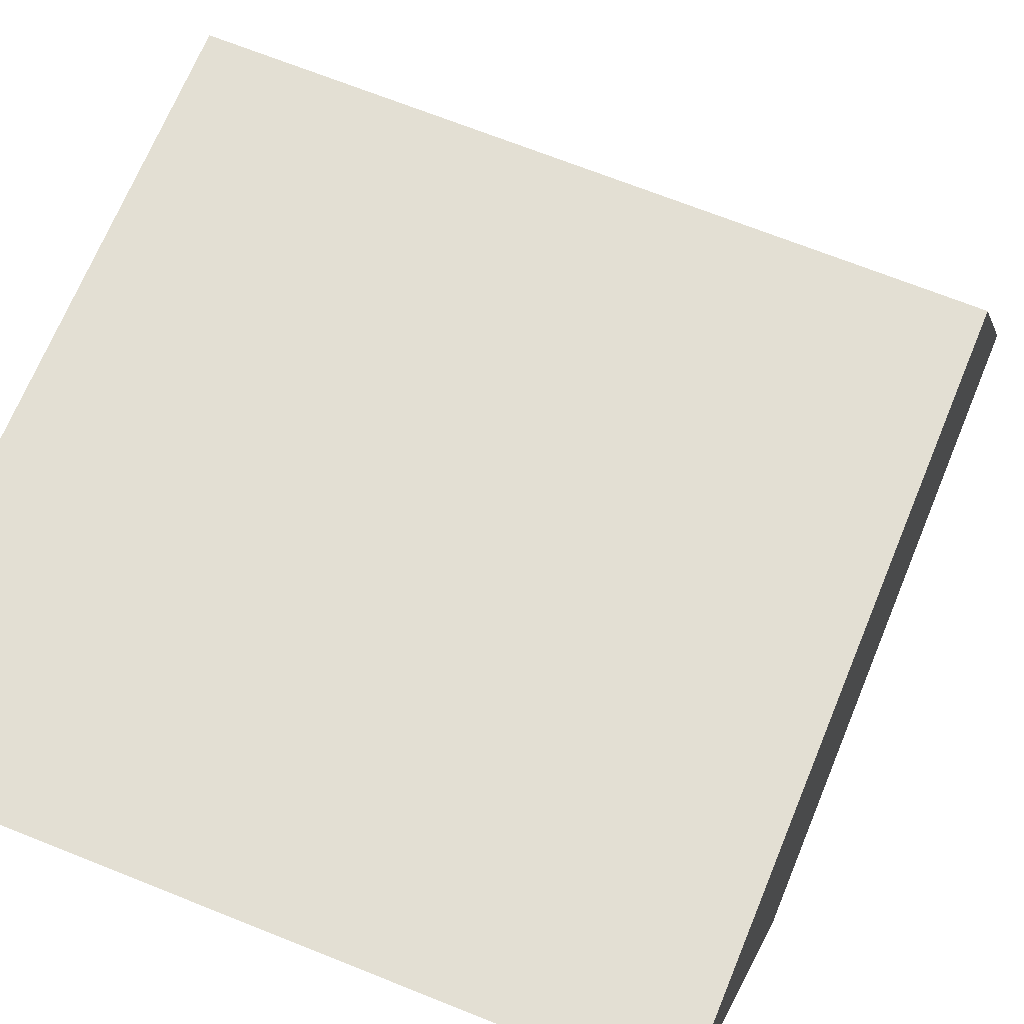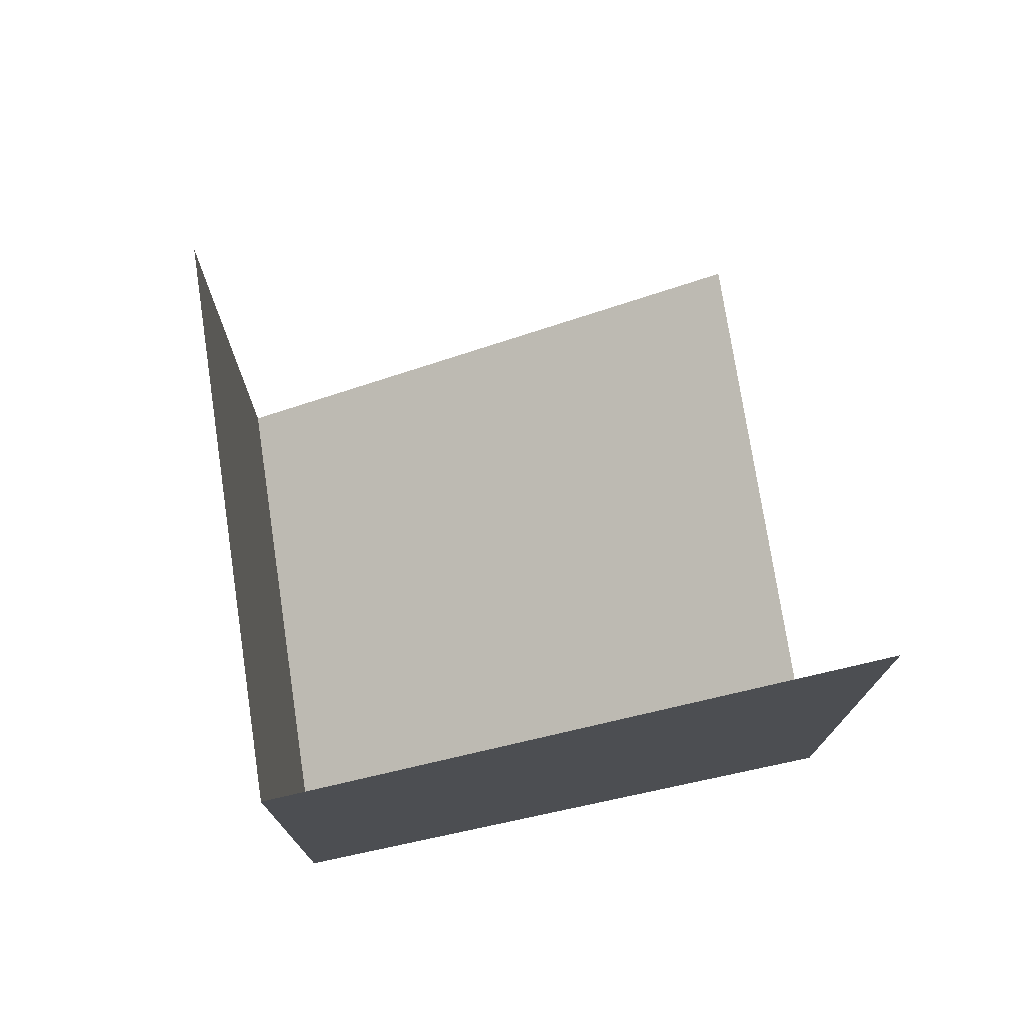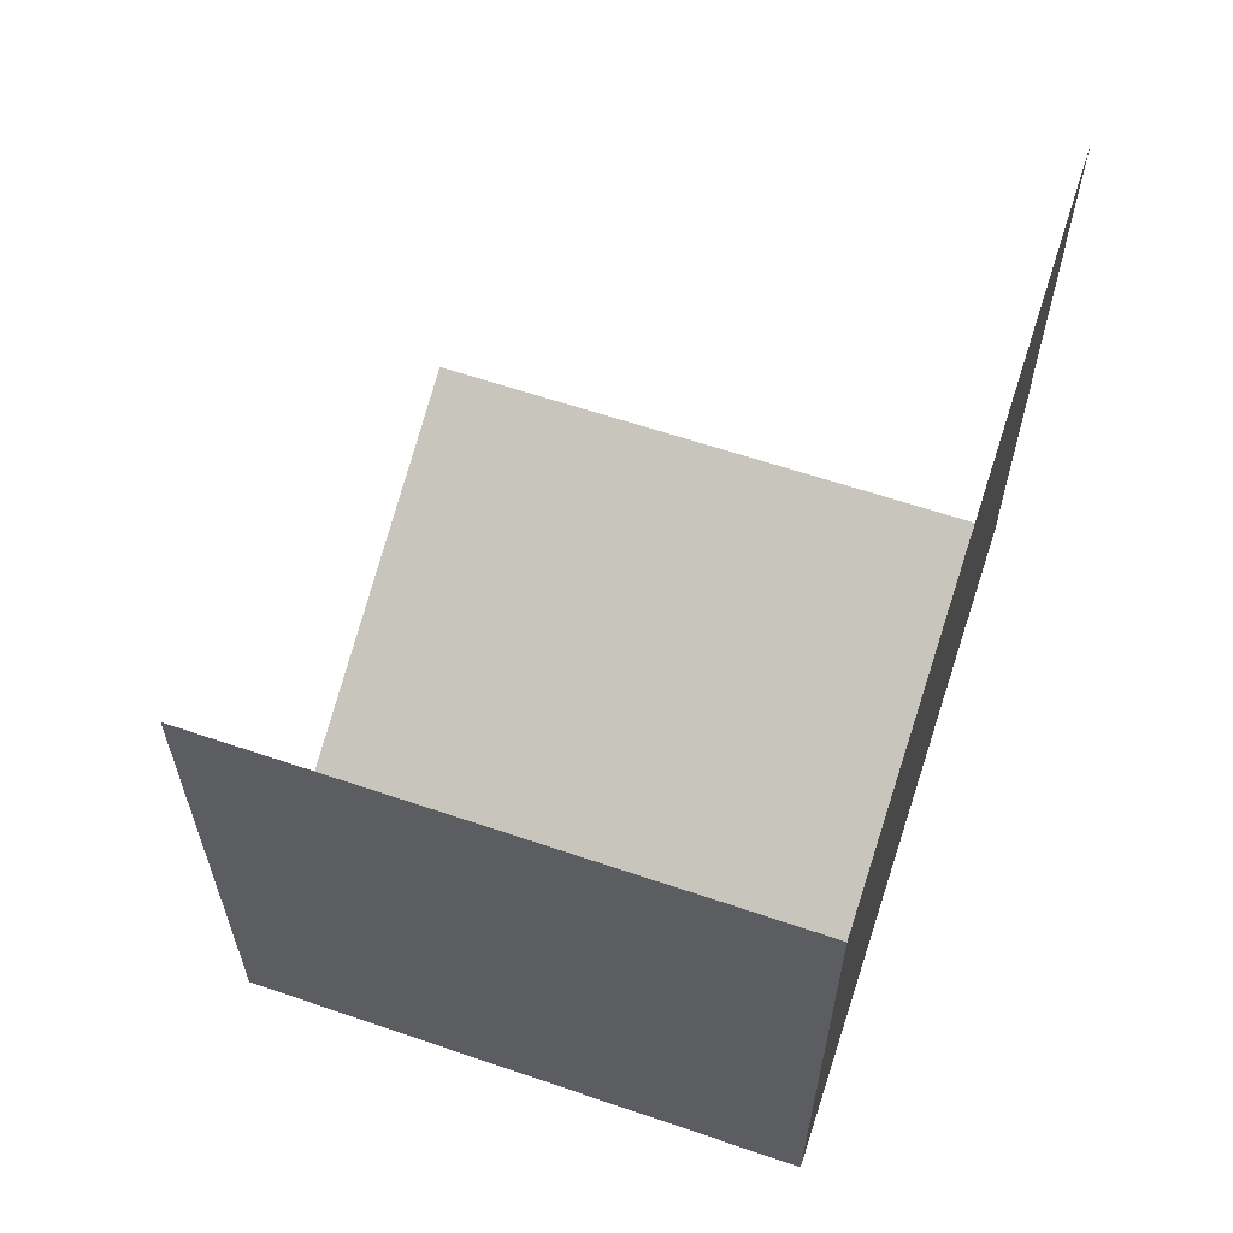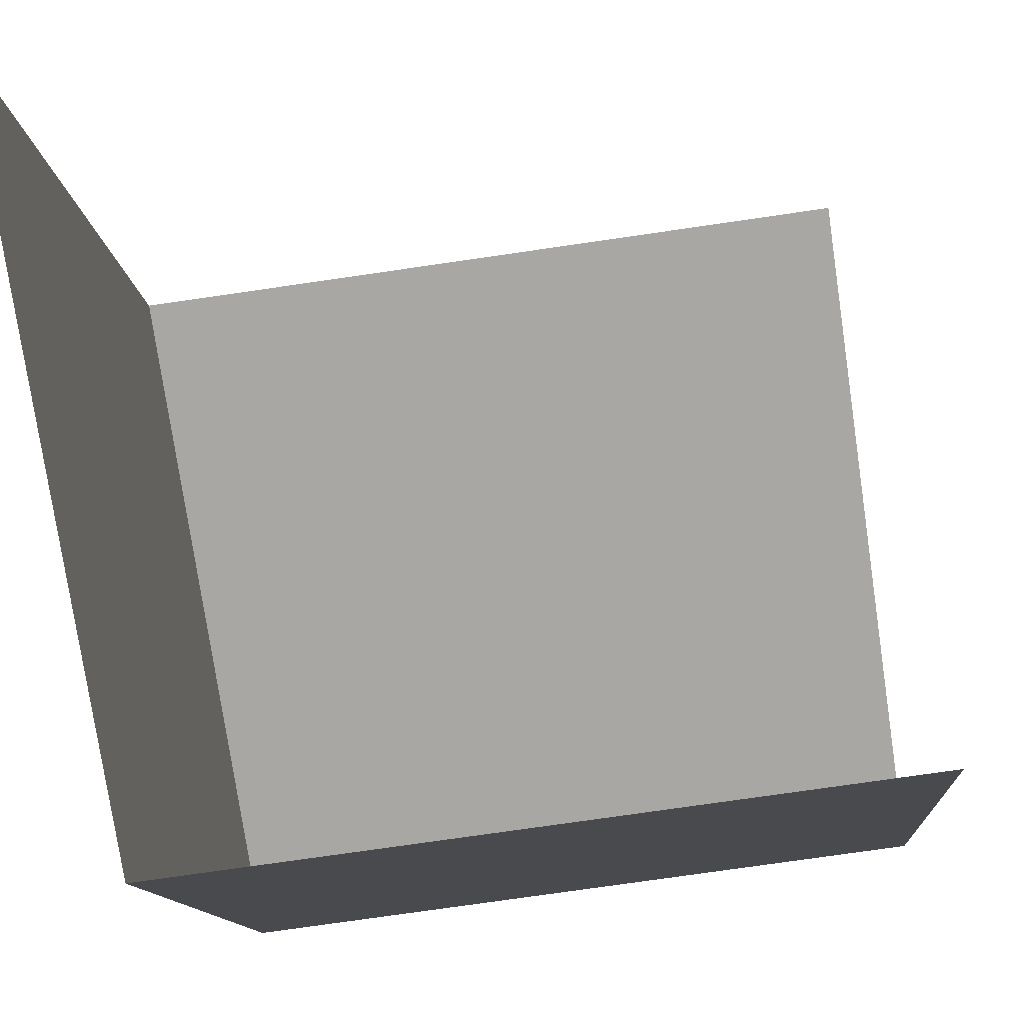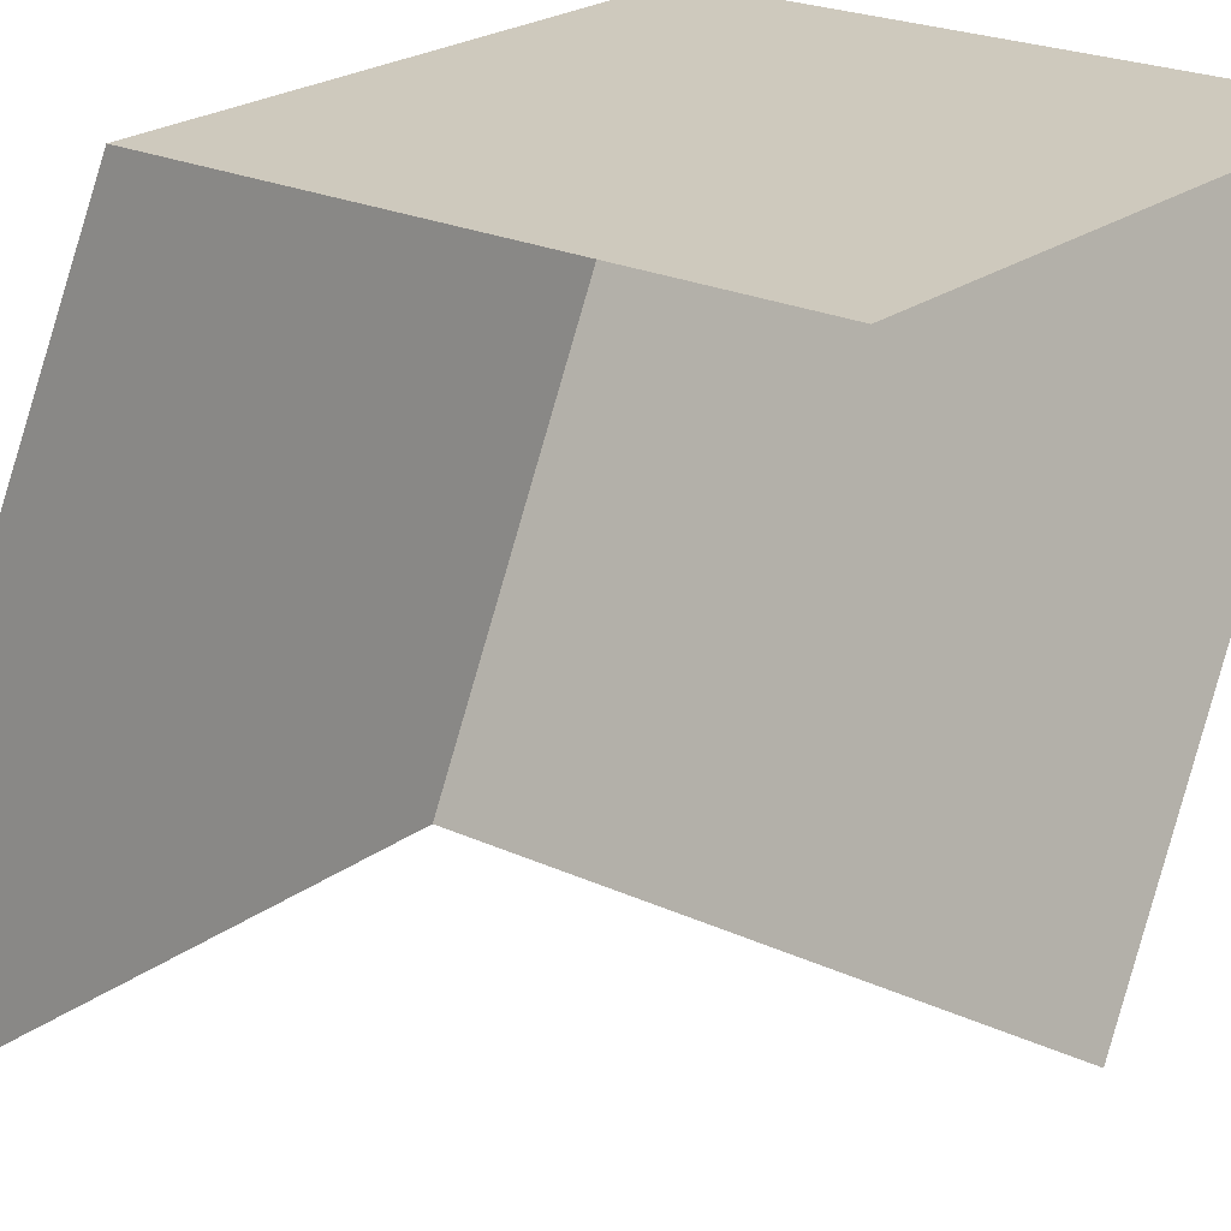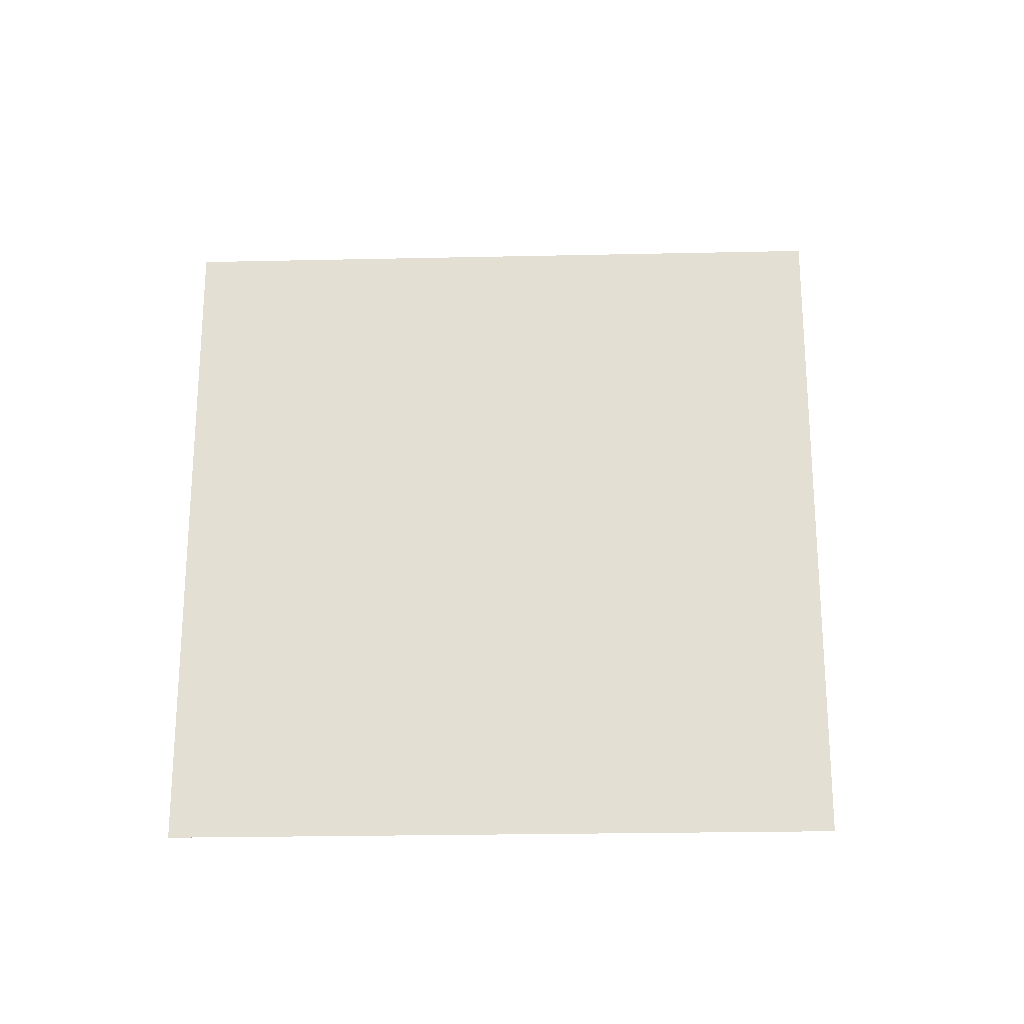
<metadata>
{"format":"obj","ext":"obj","renderer":"f3d","projection":"perspective","resolution":1024,"background":"white","views":[{"elev":67.0,"azim":-157.9,"up":"+Y"},{"elev":74.9,"azim":-98.6,"up":"+Z"},{"elev":60.9,"azim":-160.8,"up":"+Z"},{"elev":-74.6,"azim":8.3,"up":"+Y"},{"elev":22.6,"azim":38.7,"up":"+Y"},{"elev":-23.9,"azim":-177.9,"up":"+Z"}]}
</metadata>
<code>
o Default
v 1 0 0
v 0 1 -0.5
v 1 1 -0.5
v 0 0 0
v 0 1 0.5
v 1 1 0.5
v 0 0 1
g tile_smallhouse_1
f 1 2 3
f 1 4 2
f 5 3 2
f 5 6 3
f 4 5 2
f 4 7 5

</code>
